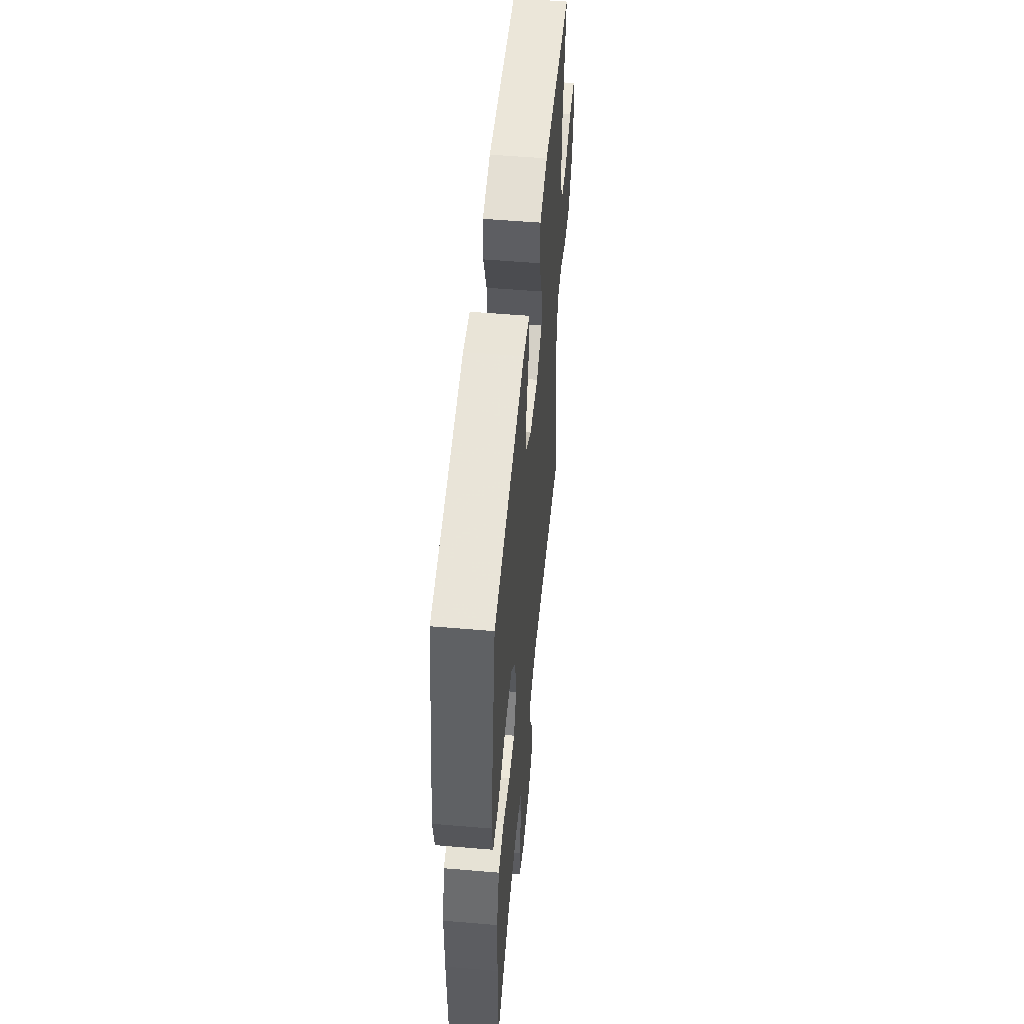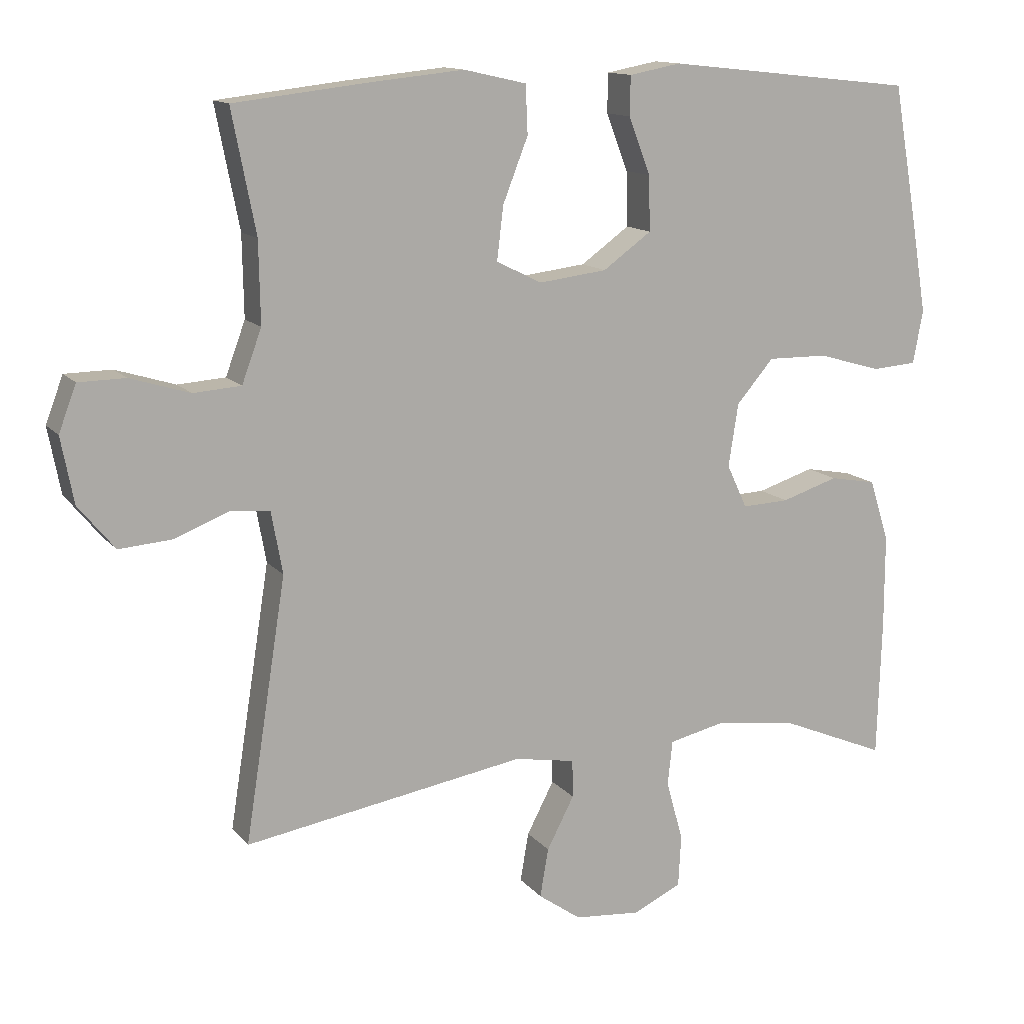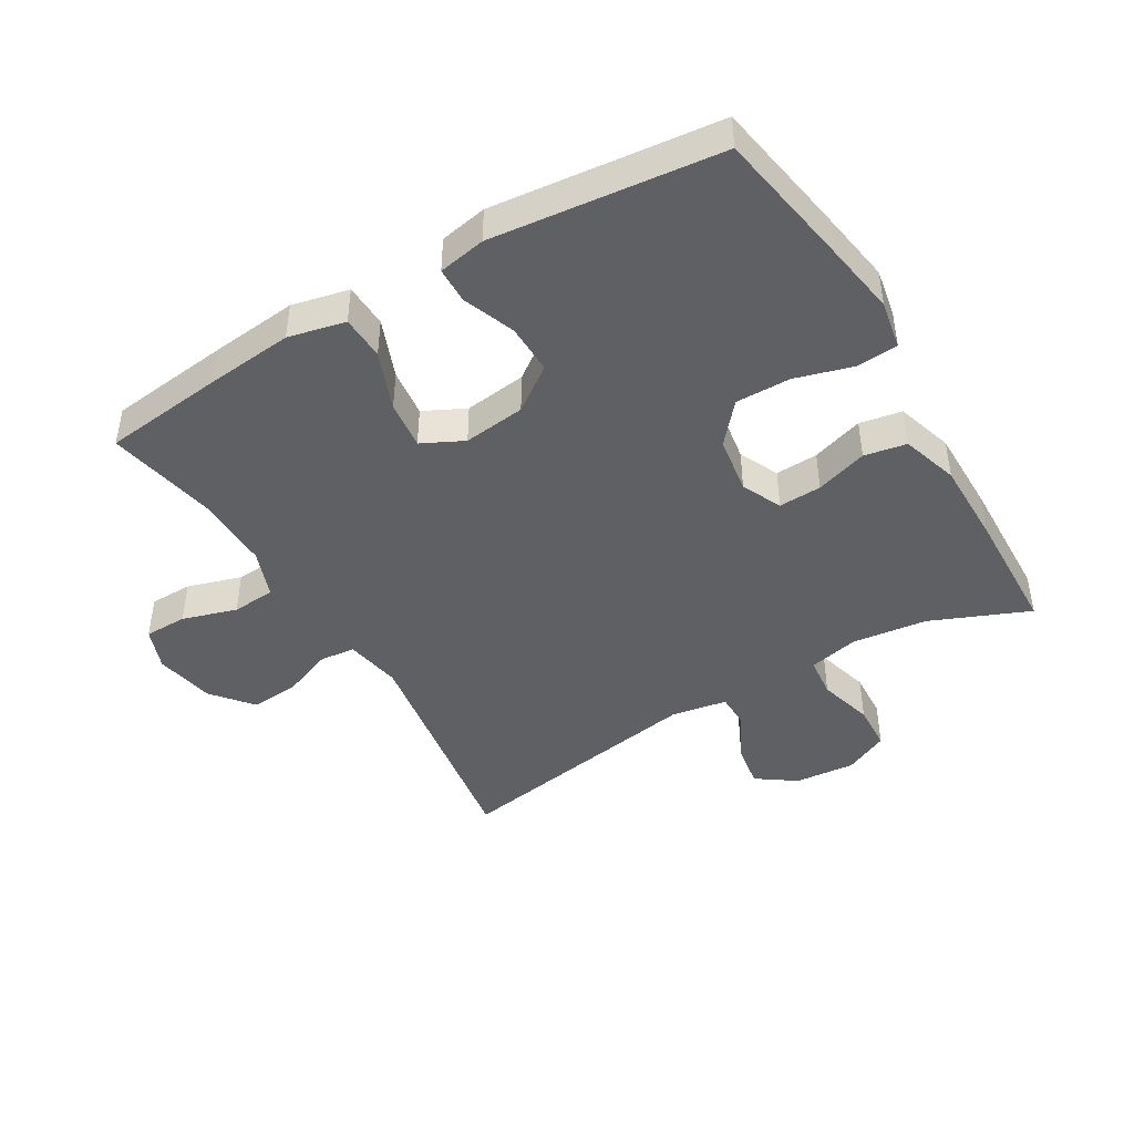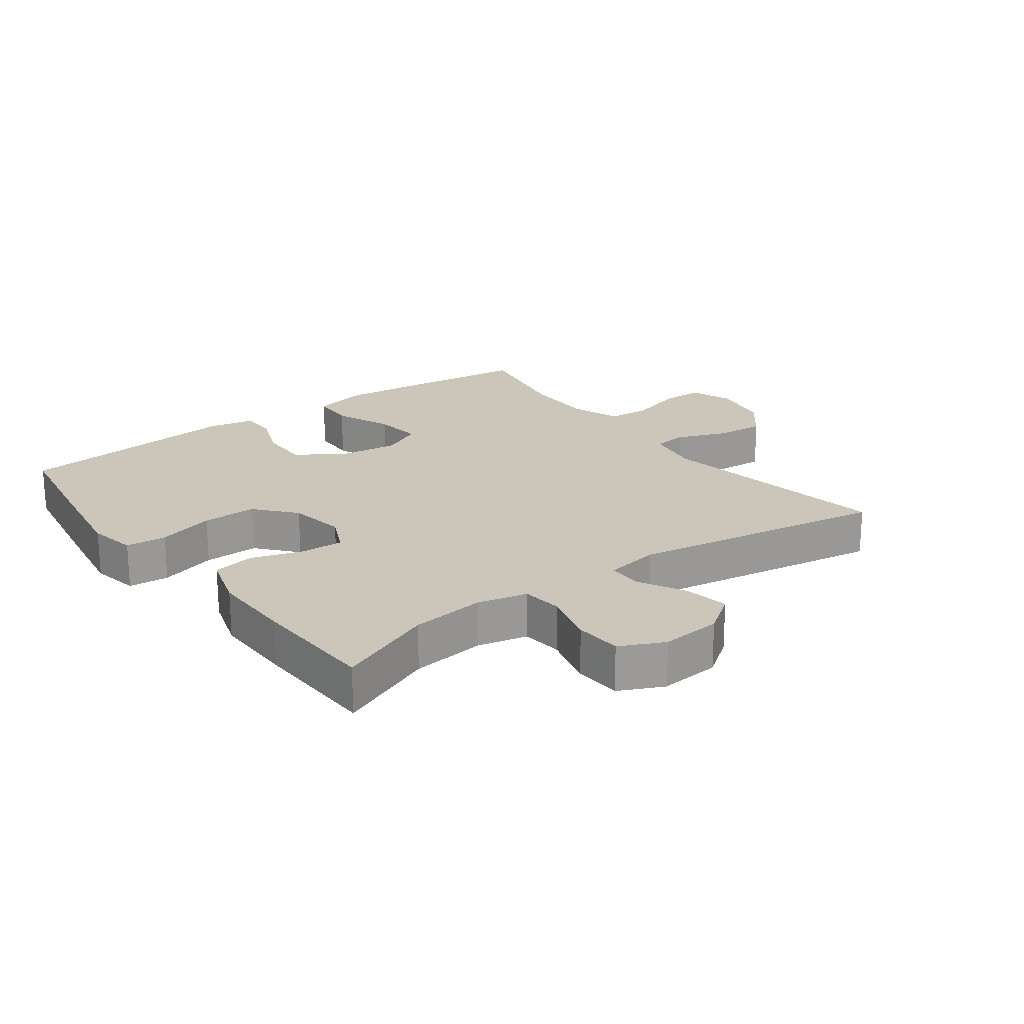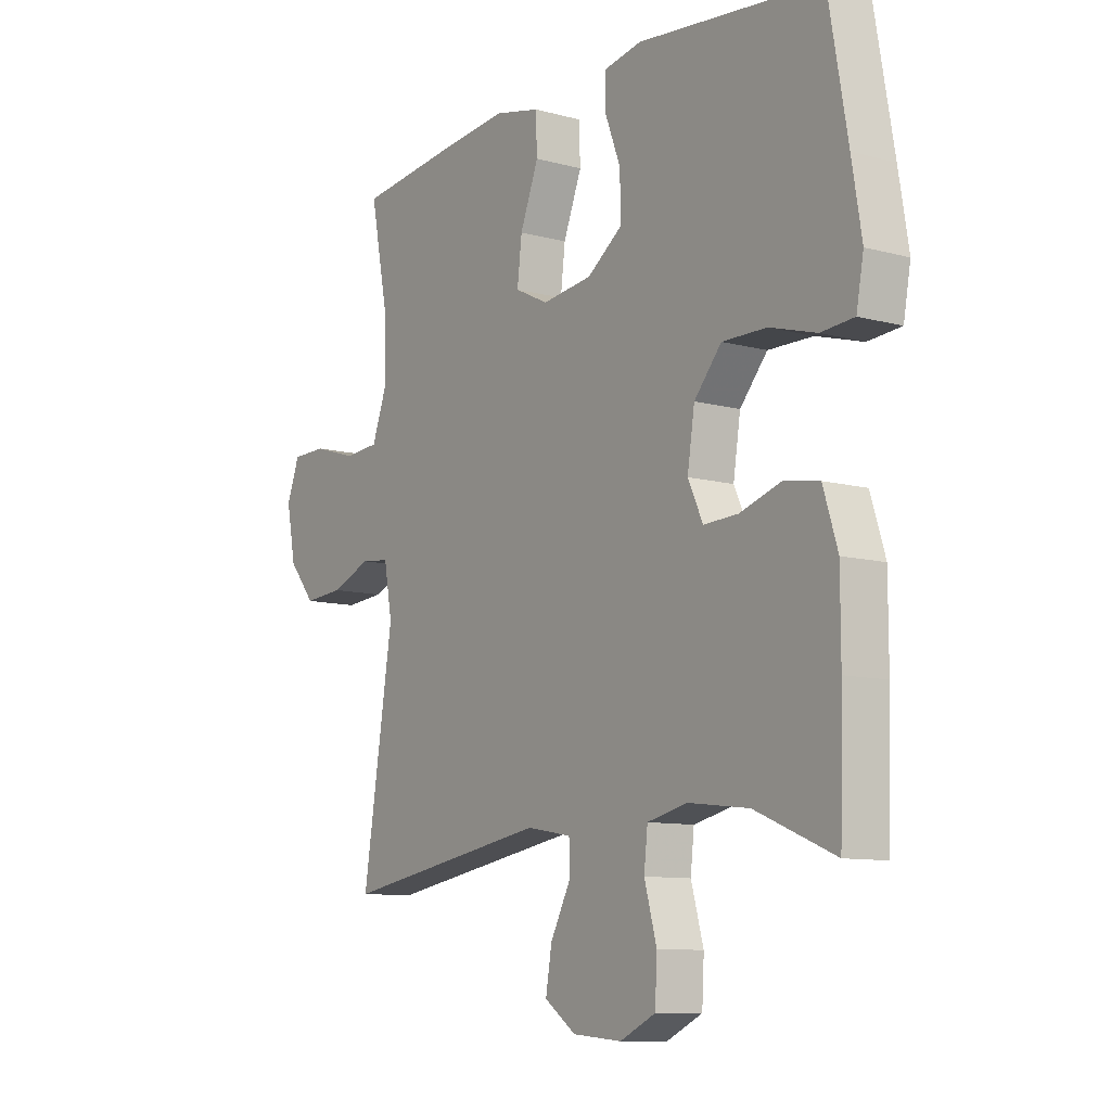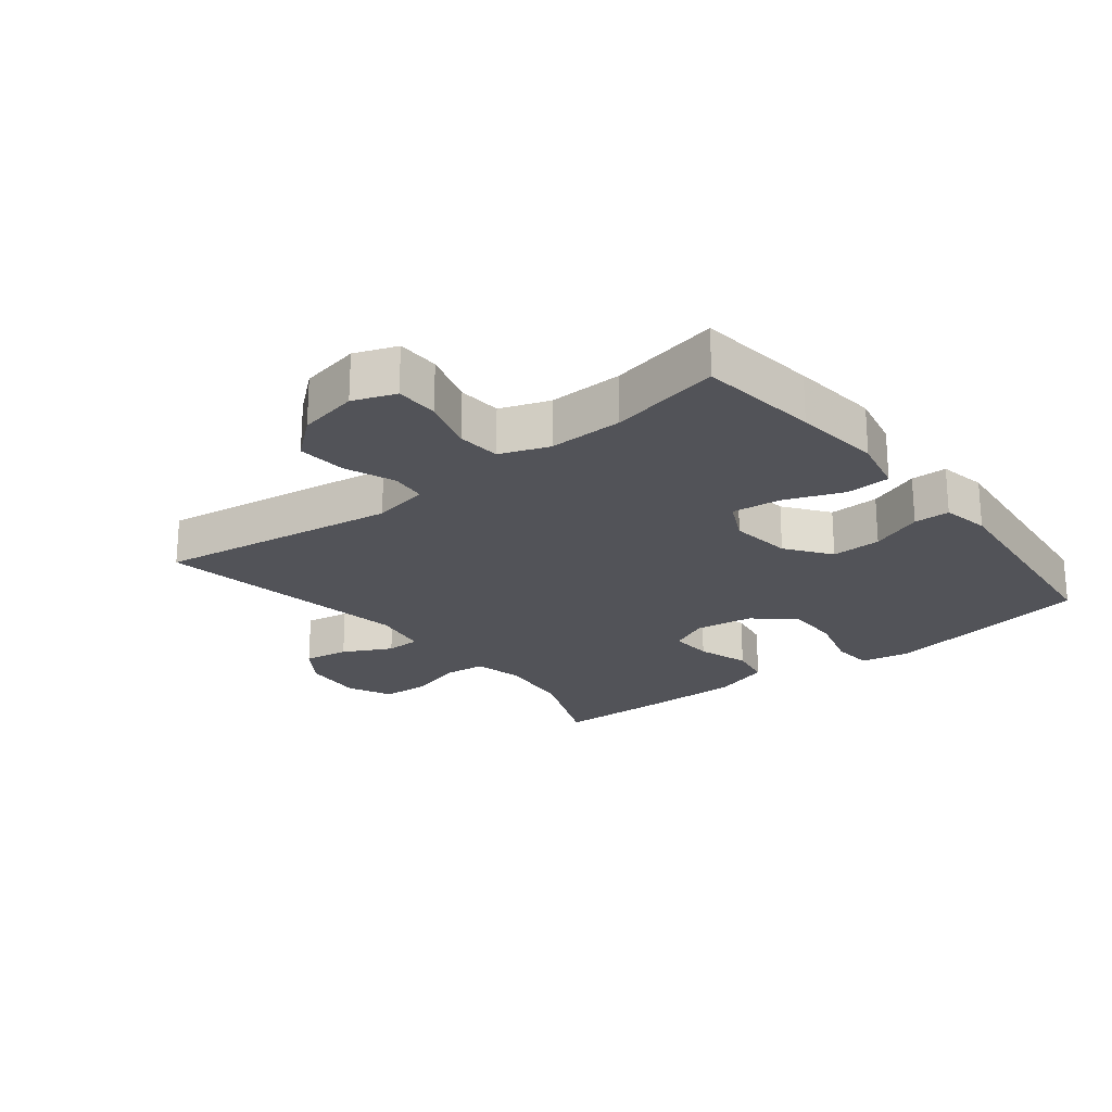
<metadata>
{"format":"obj","ext":"obj","renderer":"f3d","projection":"perspective","resolution":1024,"background":"white","views":[{"elev":53.3,"azim":95.2,"up":"+Z"},{"elev":13.0,"azim":-23.9,"up":"+Z"},{"elev":-44.3,"azim":30.6,"up":"+Y"},{"elev":21.0,"azim":143.2,"up":"+Y"},{"elev":-9.9,"azim":55.1,"up":"+Z"},{"elev":-22.6,"azim":-51.5,"up":"+Y"}]}
</metadata>
<code>
v -0.5 0.07 -0.5
v -0.441 0.07 -0.125
v -0.457 0.07 -0.037
v -0.512 0.07 -0.031
v -0.591 0.07 -0.062
v -0.667 0.07 -0.068
v -0.719 0.07 -0.005
v -0.737 0.07 0.089
v -0.712 0.07 0.155
v -0.645 0.07 0.156
v -0.56 0.07 0.13
v -0.492 0.07 0.135
v -0.464 0.07 0.211
v -0.466 0.07 0.327
v -0.5 0.07 0.5
v -0.312 0.07 0.522
v -0.175 0.07 0.536
v -0.086 0.07 0.516
v -0.083 0.07 0.447
v -0.119 0.07 0.355
v -0.128 0.07 0.279
v -0.063 0.07 0.247
v 0.034 0.07 0.259
v 0.103 0.07 0.309
v 0.101 0.07 0.387
v 0.07 0.07 0.468
v 0.071 0.07 0.524
v 0.145 0.07 0.538
v 0.5 0.07 0.5
v 0.537 0.07 0.287
v 0.556 0.07 0.171
v 0.542 0.07 0.095
v 0.478 0.07 0.09
v 0.388 0.07 0.116
v 0.302 0.07 0.117
v 0.249 0.07 0.055
v 0.235 0.07 -0.035
v 0.264 0.07 -0.097
v 0.331 0.07 -0.094
v 0.412 0.07 -0.068
v 0.478 0.07 -0.08
v 0.506 0.07 -0.169
v 0.506 0.07 -0.301
v 0.5 0.07 -0.5
v 0.346 0.07 -0.436
v 0.229 0.07 -0.422
v 0.151 0.07 -0.44
v 0.144 0.07 -0.504
v 0.168 0.07 -0.59
v 0.164 0.07 -0.664
v 0.095 0.07 -0.697
v 0 0.07 -0.689
v -0.061 0.07 -0.646
v -0.049 0.07 -0.576
v -0.01 0.07 -0.501
v -0.011 0.07 -0.447
v -0.098 0.07 -0.432
v -0.5 0 -0.5
v -0.441 0 -0.125
v -0.457 0 -0.037
v -0.512 0 -0.031
v -0.591 0 -0.062
v -0.667 0 -0.068
v -0.719 0 -0.005
v -0.737 0 0.089
v -0.712 0 0.155
v -0.645 0 0.156
v -0.56 0 0.13
v -0.492 0 0.135
v -0.464 0 0.211
v -0.466 0 0.327
v -0.5 0 0.5
v -0.312 0 0.522
v -0.175 0 0.536
v -0.086 0 0.516
v -0.083 0 0.447
v -0.119 0 0.355
v -0.128 0 0.279
v -0.063 0 0.247
v 0.034 0 0.259
v 0.103 0 0.309
v 0.101 0 0.387
v 0.07 0 0.468
v 0.071 0 0.524
v 0.145 0 0.538
v 0.5 0 0.5
v 0.537 0 0.287
v 0.556 0 0.171
v 0.542 0 0.095
v 0.478 0 0.09
v 0.388 0 0.116
v 0.302 0 0.117
v 0.249 0 0.055
v 0.235 0 -0.035
v 0.264 0 -0.097
v 0.331 0 -0.094
v 0.412 0 -0.068
v 0.478 0 -0.08
v 0.506 0 -0.169
v 0.506 0 -0.301
v 0.5 0 -0.5
v 0.346 0 -0.436
v 0.229 0 -0.422
v 0.151 0 -0.44
v 0.144 0 -0.504
v 0.168 0 -0.59
v 0.164 0 -0.664
v 0.095 0 -0.697
v 0 0 -0.689
v -0.061 0 -0.646
v -0.049 0 -0.576
v -0.01 0 -0.501
v -0.011 0 -0.447
v -0.098 0 -0.432
f 52 53 54 55
f 52 55 56
f 51 52 56
f 48 49 50 51
f 47 48 51 56
f 46 47 56 57
f 42 43 44 45
f 42 45 46
f 39 40 41 42
f 38 39 42 46
f 37 38 46 57
f 31 32 33 34
f 31 34 35
f 30 31 35
f 29 30 35
f 28 29 35 36
f 25 26 27 28
f 24 25 28 36
f 17 18 19 20
f 17 20 21
f 14 15 16 17
f 13 14 17 21
f 12 13 21 22
f 8 9 10 11
f 8 11 12
f 7 8 12
f 4 5 6 7
f 3 4 7 12
f 37 57 1 2
f 23 24 36 37
f 23 37 2 3
f 3 12 22 23
f 112 111 110 109
f 113 112 109
f 113 109 108
f 108 107 106 105
f 113 108 105 104
f 114 113 104 103
f 102 101 100 99
f 103 102 99
f 99 98 97 96
f 103 99 96 95
f 114 103 95 94
f 91 90 89 88
f 92 91 88
f 92 88 87
f 92 87 86
f 93 92 86 85
f 85 84 83 82
f 93 85 82 81
f 77 76 75 74
f 78 77 74
f 74 73 72 71
f 78 74 71 70
f 79 78 70 69
f 68 67 66 65
f 69 68 65
f 69 65 64
f 64 63 62 61
f 69 64 61 60
f 59 58 114 94
f 94 93 81 80
f 60 59 94 80
f 80 79 69 60
f 1 58 59 2
f 2 59 60 3
f 3 60 61 4
f 4 61 62 5
f 5 62 63 6
f 6 63 64 7
f 7 64 65 8
f 8 65 66 9
f 9 66 67 10
f 10 67 68 11
f 11 68 69 12
f 12 69 70 13
f 13 70 71 14
f 14 71 72 15
f 15 72 73 16
f 16 73 74 17
f 17 74 75 18
f 18 75 76 19
f 19 76 77 20
f 20 77 78 21
f 21 78 79 22
f 22 79 80 23
f 23 80 81 24
f 24 81 82 25
f 25 82 83 26
f 26 83 84 27
f 27 84 85 28
f 28 85 86 29
f 29 86 87 30
f 30 87 88 31
f 31 88 89 32
f 32 89 90 33
f 33 90 91 34
f 34 91 92 35
f 35 92 93 36
f 36 93 94 37
f 37 94 95 38
f 38 95 96 39
f 39 96 97 40
f 40 97 98 41
f 41 98 99 42
f 42 99 100 43
f 43 100 101 44
f 44 101 102 45
f 45 102 103 46
f 46 103 104 47
f 47 104 105 48
f 48 105 106 49
f 49 106 107 50
f 50 107 108 51
f 51 108 109 52
f 52 109 110 53
f 53 110 111 54
f 54 111 112 55
f 55 112 113 56
f 56 113 114 57
f 57 114 58 1

</code>
